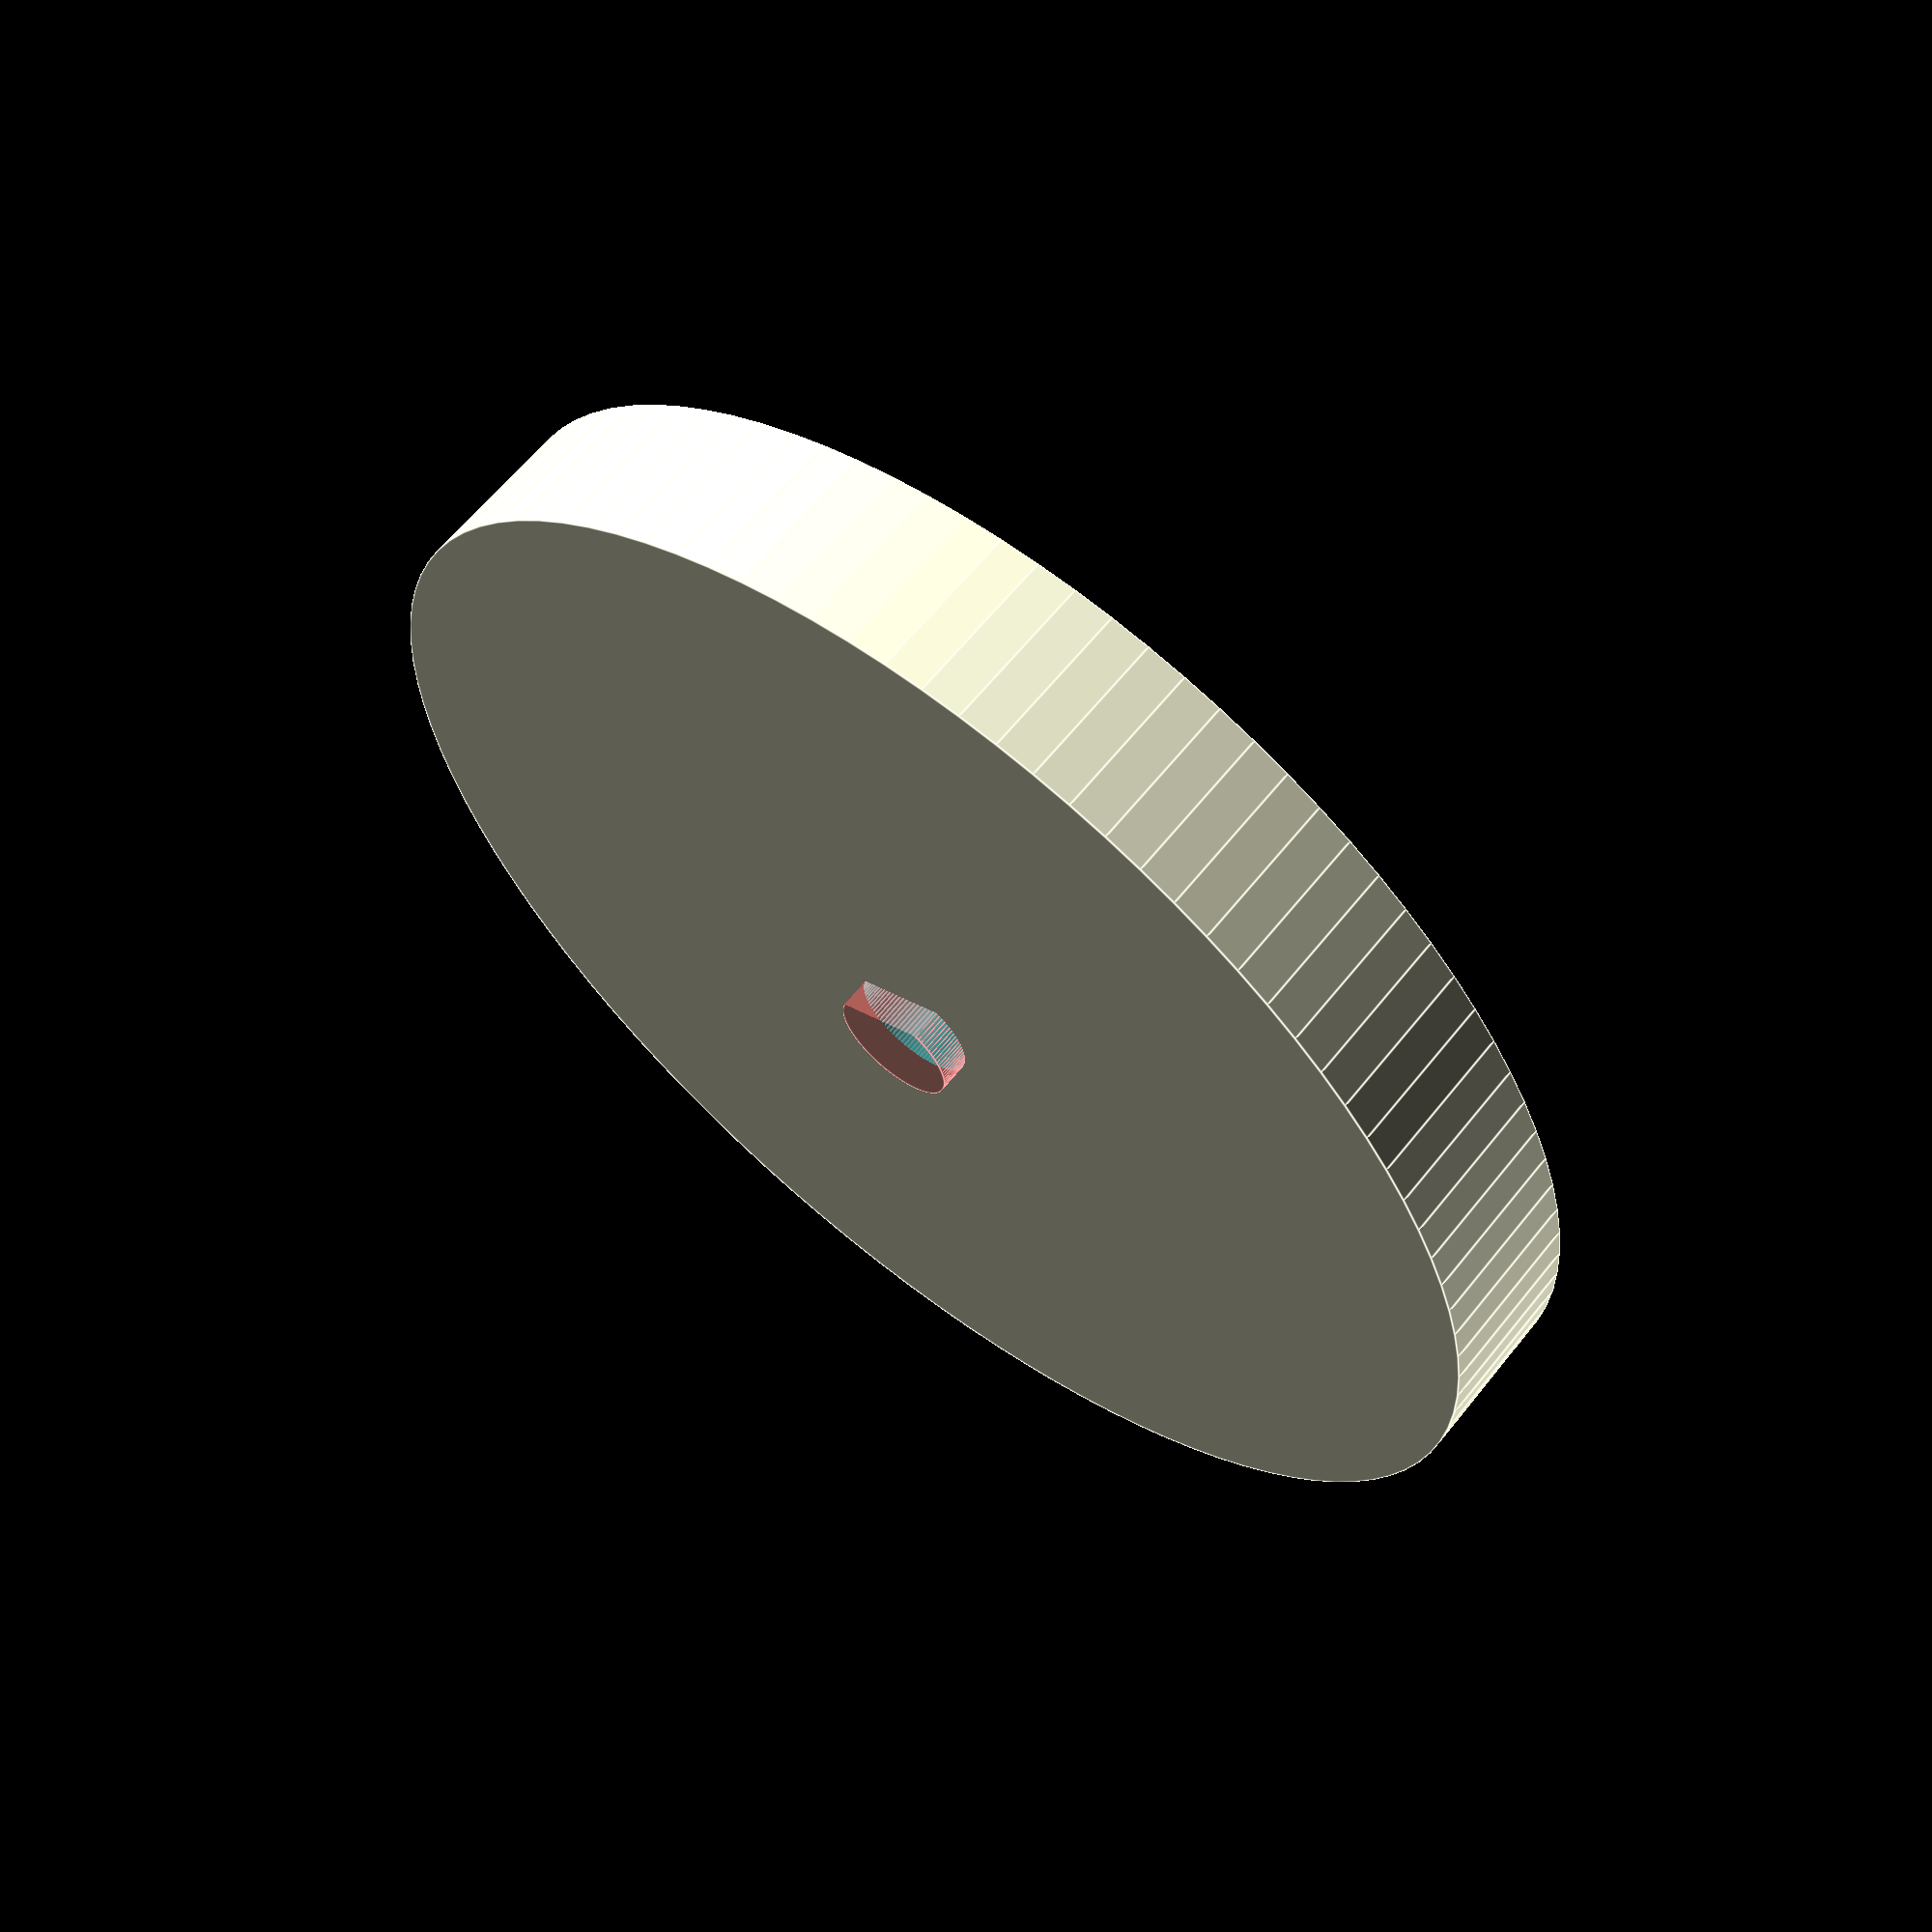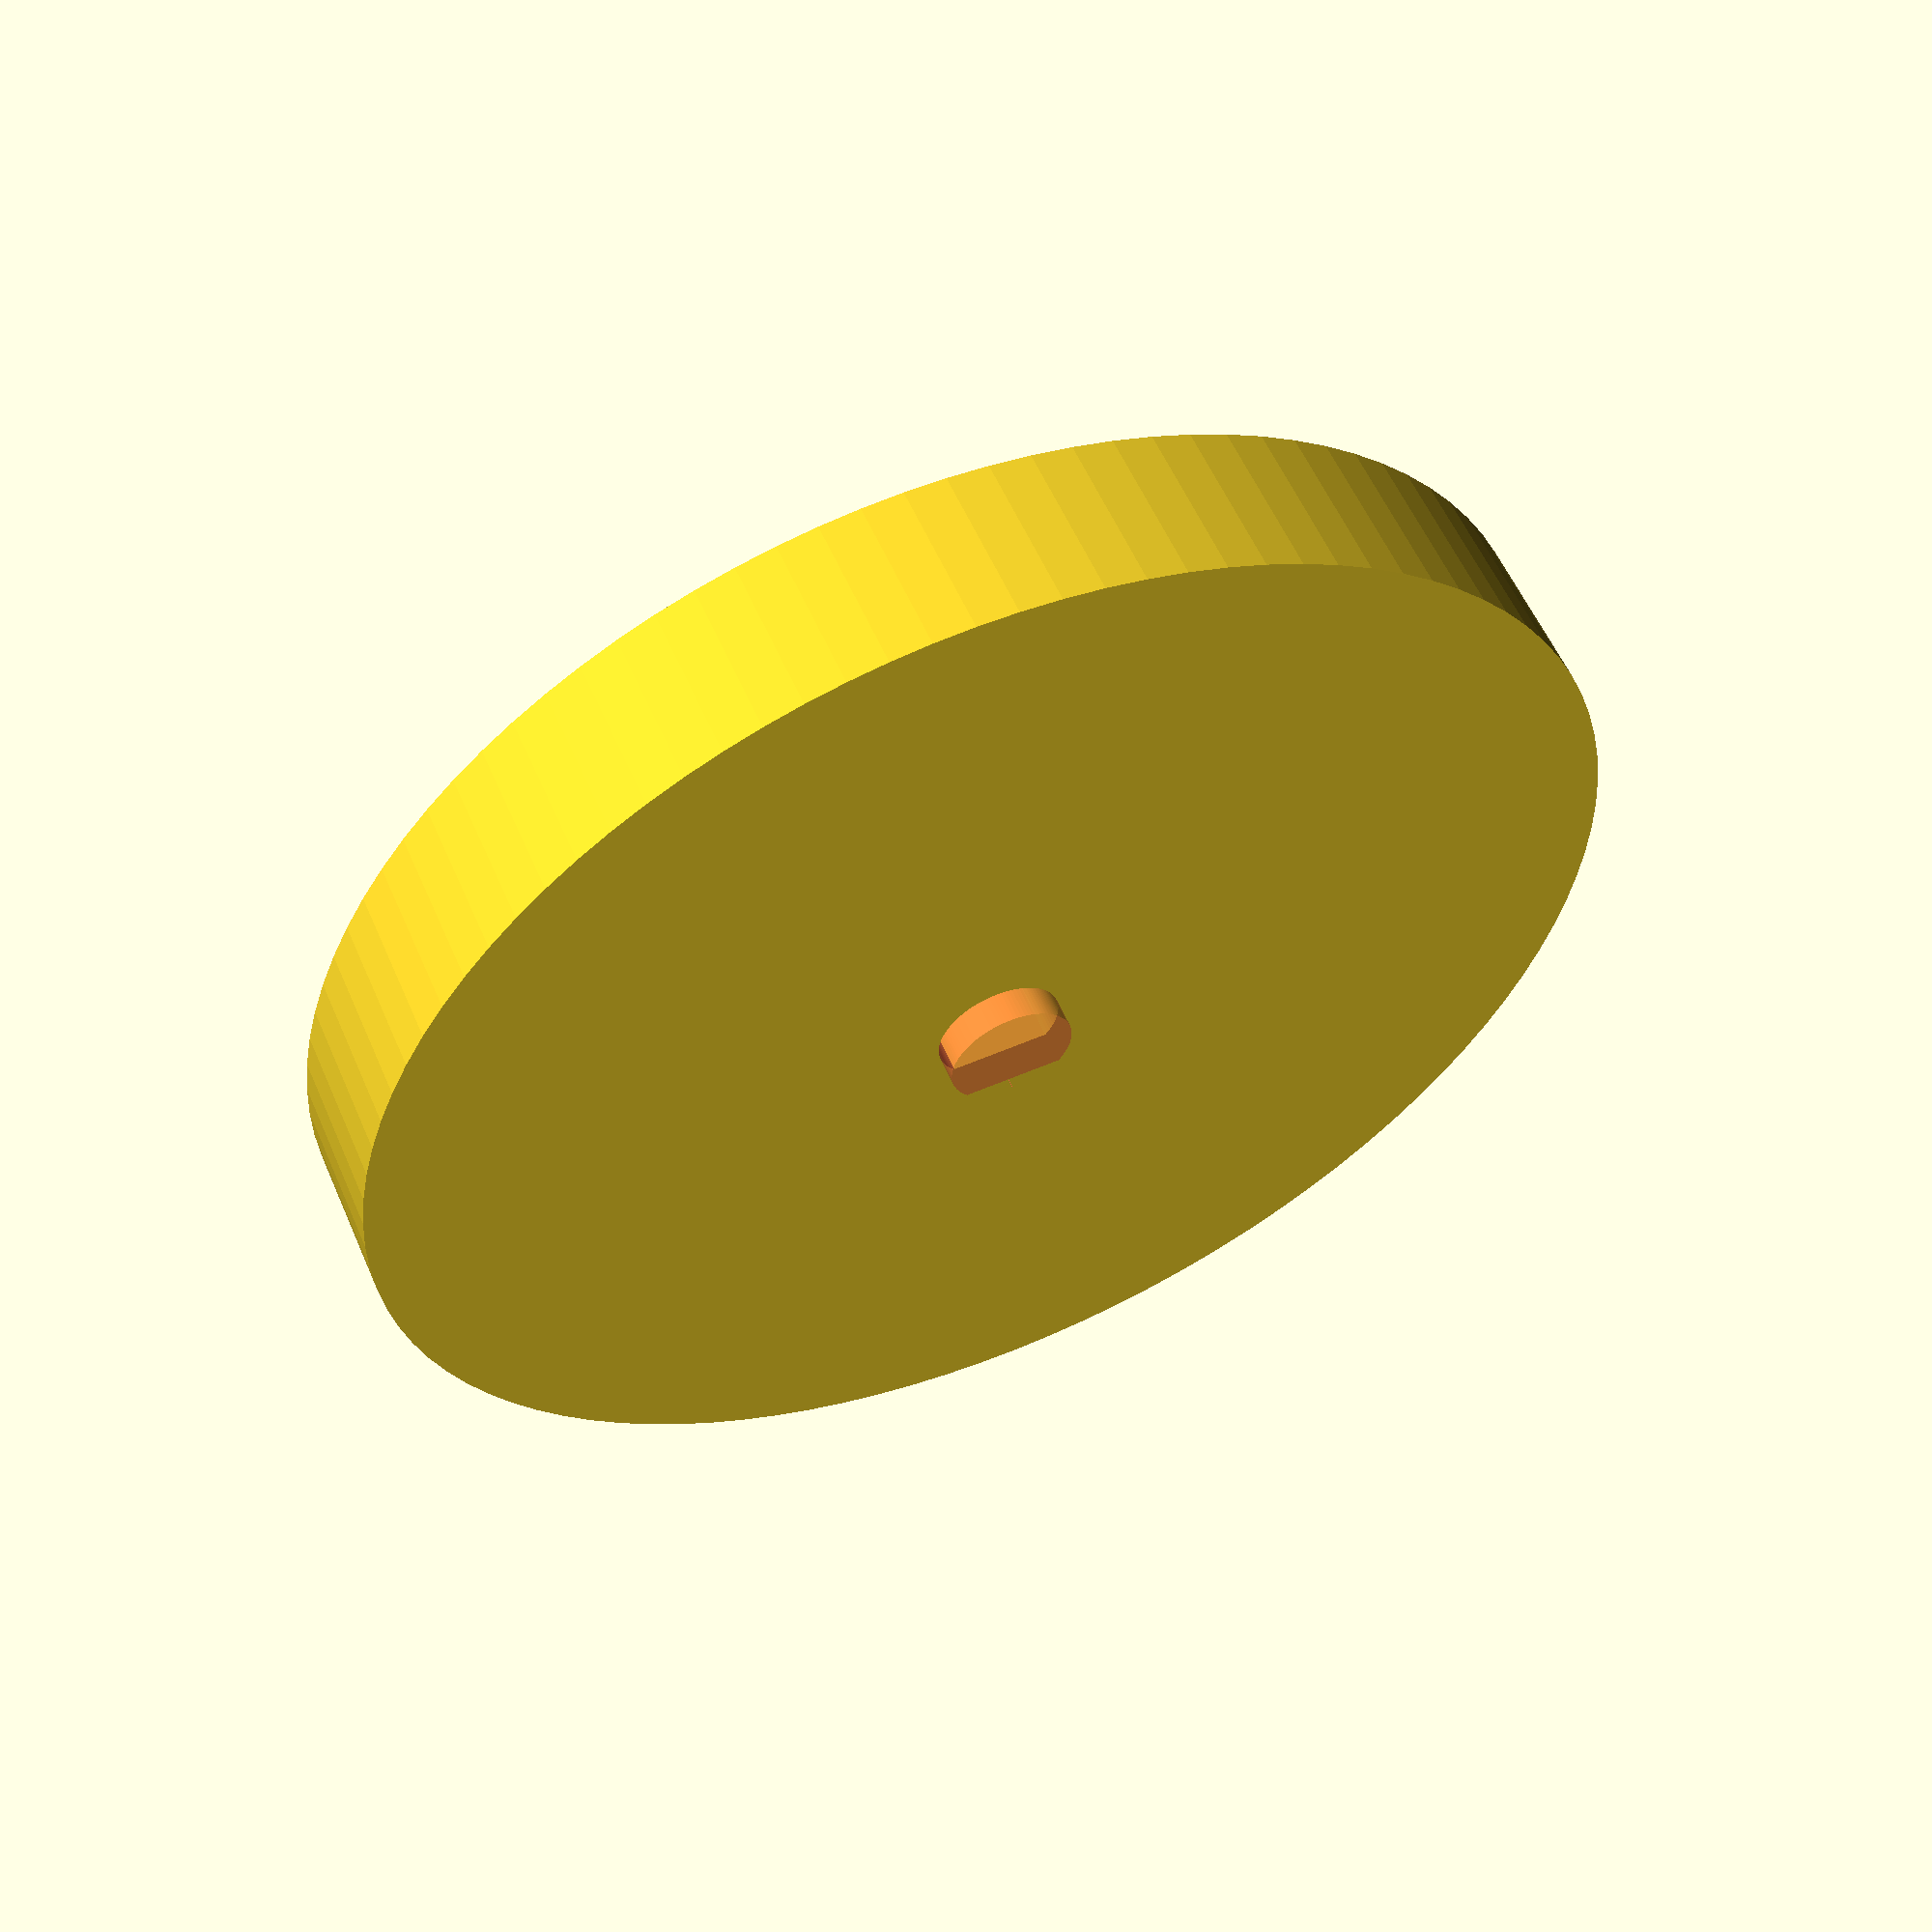
<openscad>
$fn=100;

plate_width = 40;
plate_height = 5;

magnet_slot_width = 12.3;
magnet_slot_height = 3;
magnet_slot_edge = 2;

pw = 3.9;     // pin width
pi = 0.7;    // pin indent

head();

module pin_hole() {
    difference() {
        cylinder(h=plate_height+2, r=pw/2);
        translate([-pw/2,pw/2-pi,-1]) cube([pw, pi, plate_height+4]);
    }
}


module head() {
    difference() {
        cylinder(h=plate_height, r=plate_width/2);
        translate([plate_width/2-magnet_slot_width/2-magnet_slot_edge,0,plate_height-magnet_slot_height]) cylinder(h=magnet_slot_height+1, r=magnet_slot_width/2);
        translate([-(plate_width/2-magnet_slot_width/2-magnet_slot_edge),0,plate_height-magnet_slot_height]) cylinder(h=magnet_slot_height+1, r=magnet_slot_width/2);
        #translate([0,0,-1]) pin_hole();
    }
}

</openscad>
<views>
elev=117.7 azim=203.8 roll=321.6 proj=p view=edges
elev=303.9 azim=182.2 roll=156.9 proj=p view=solid
</views>
